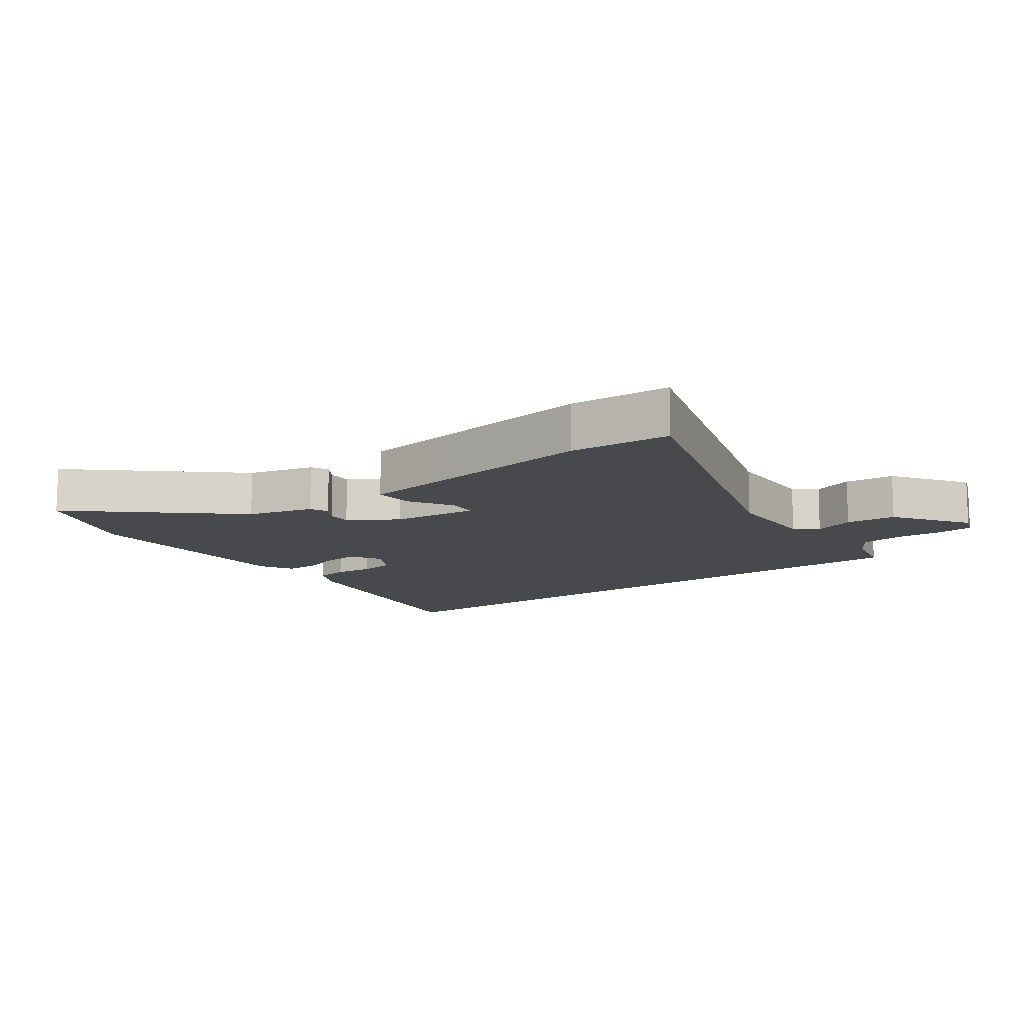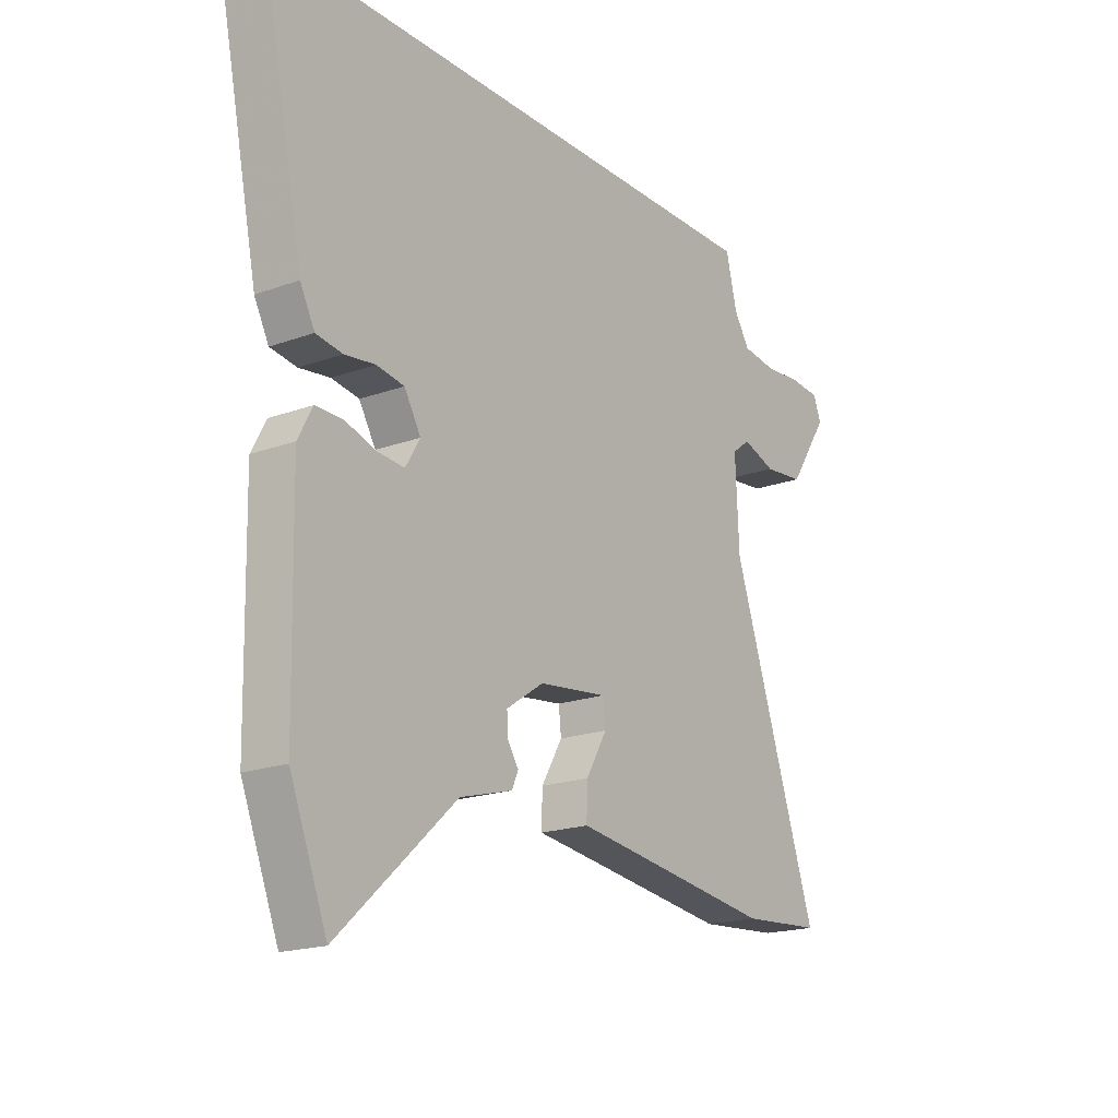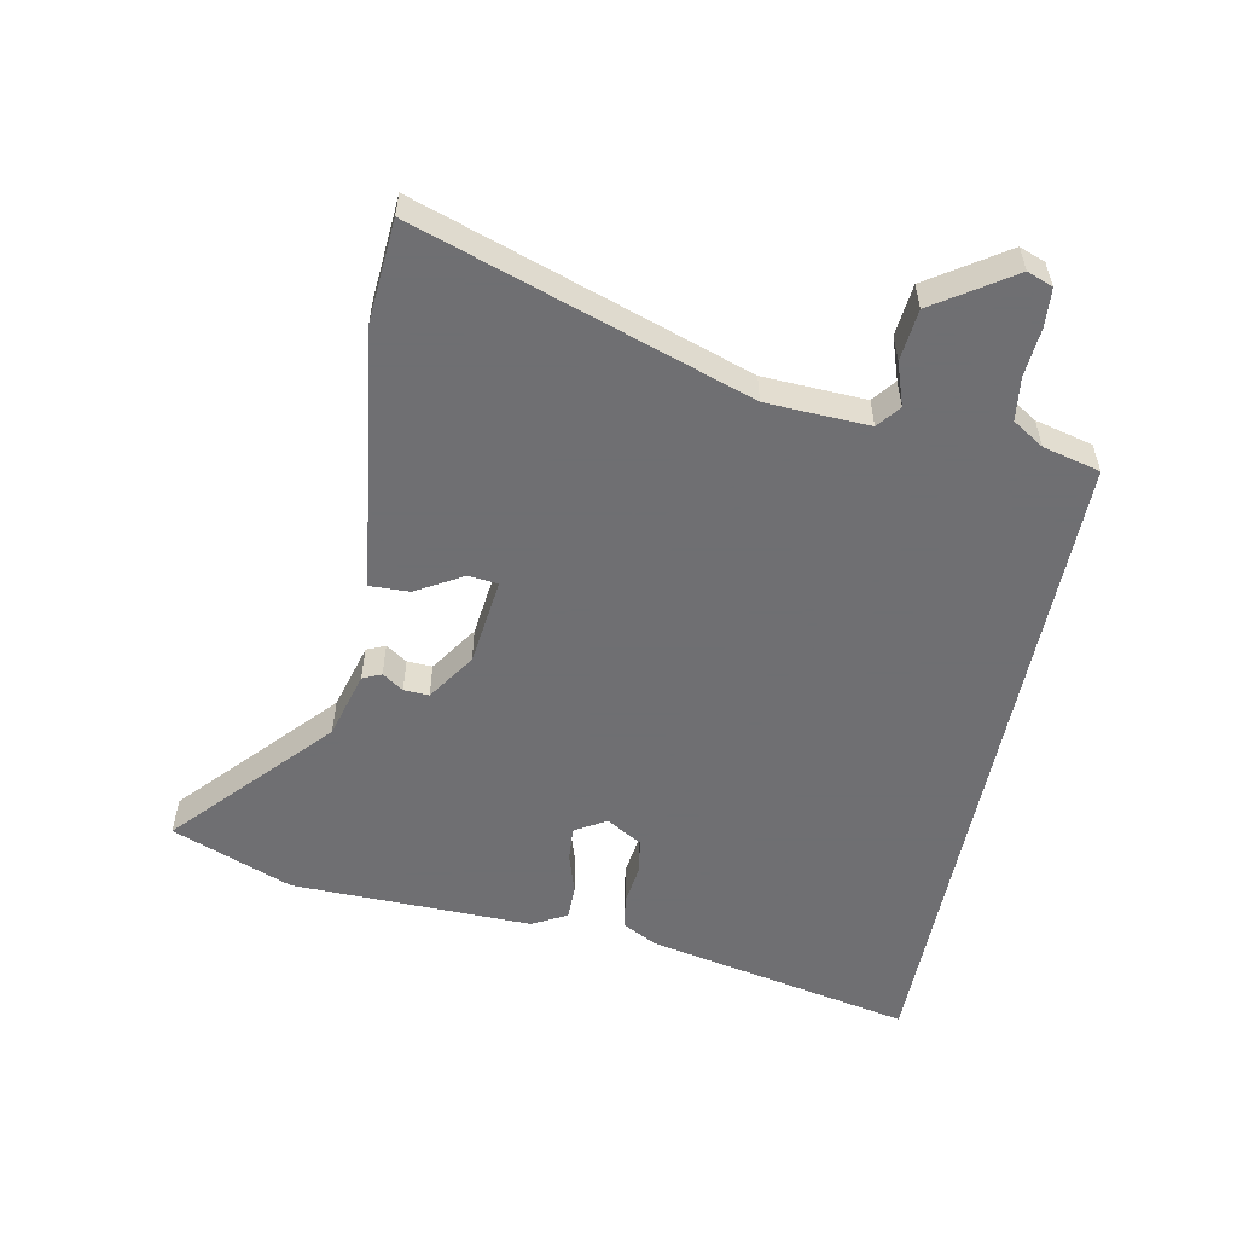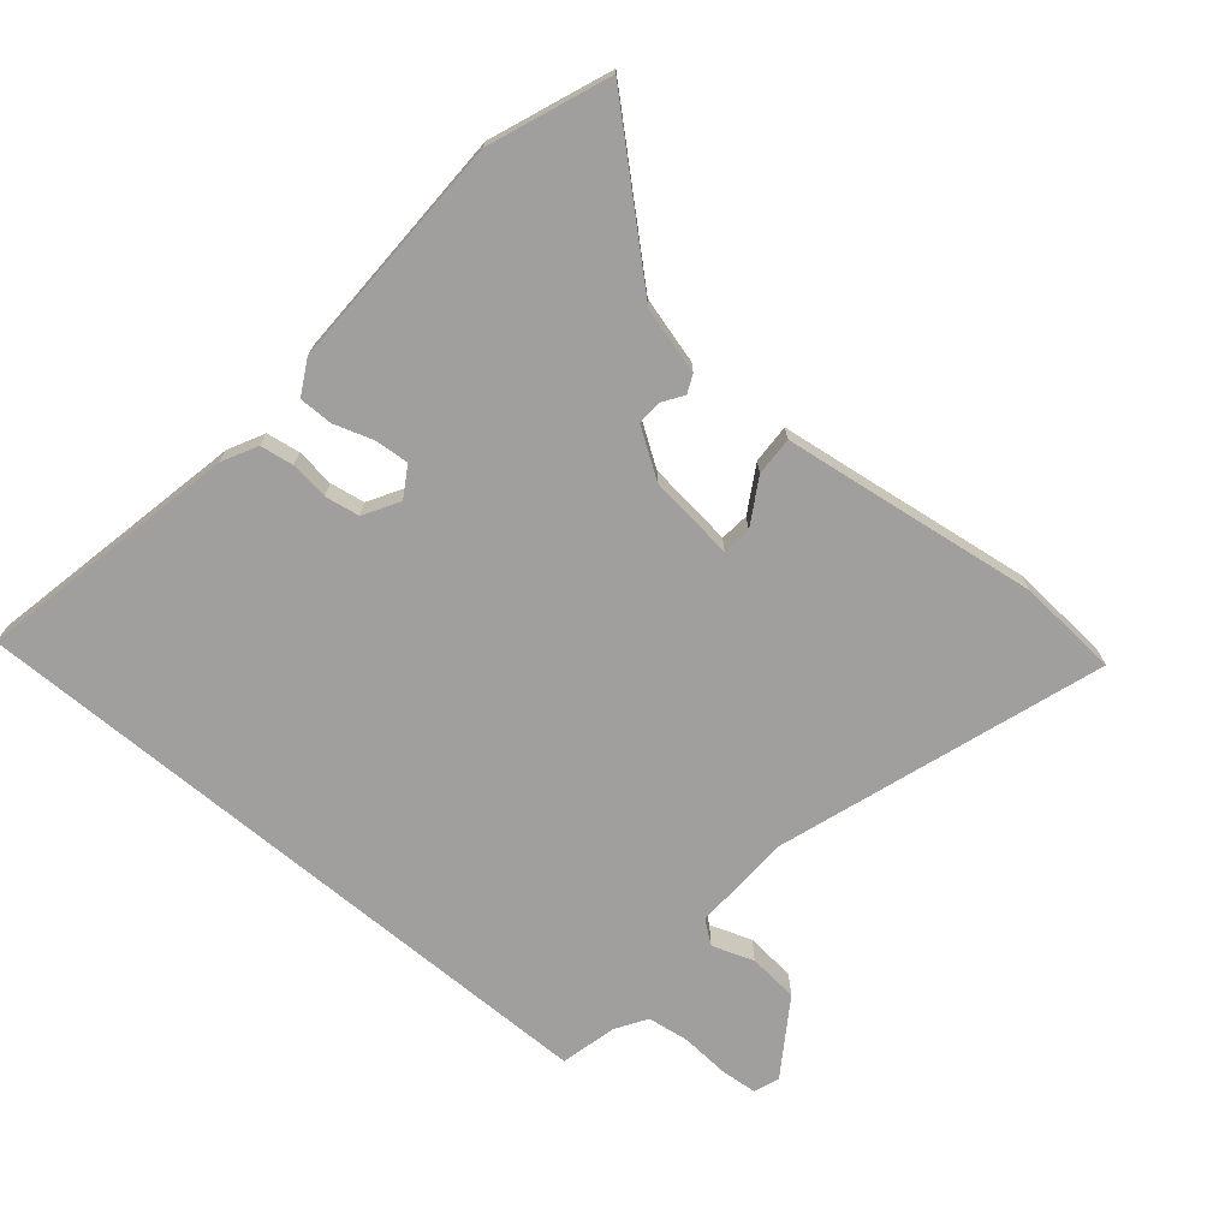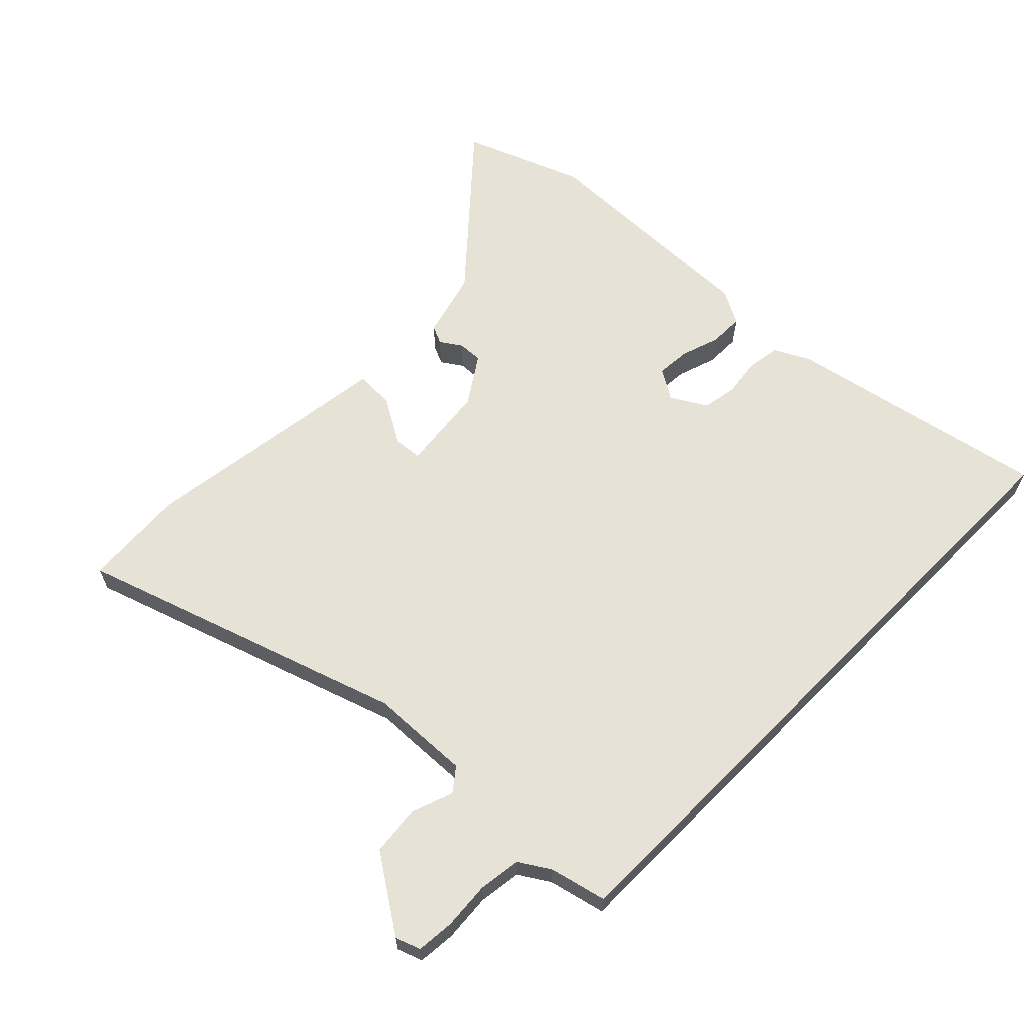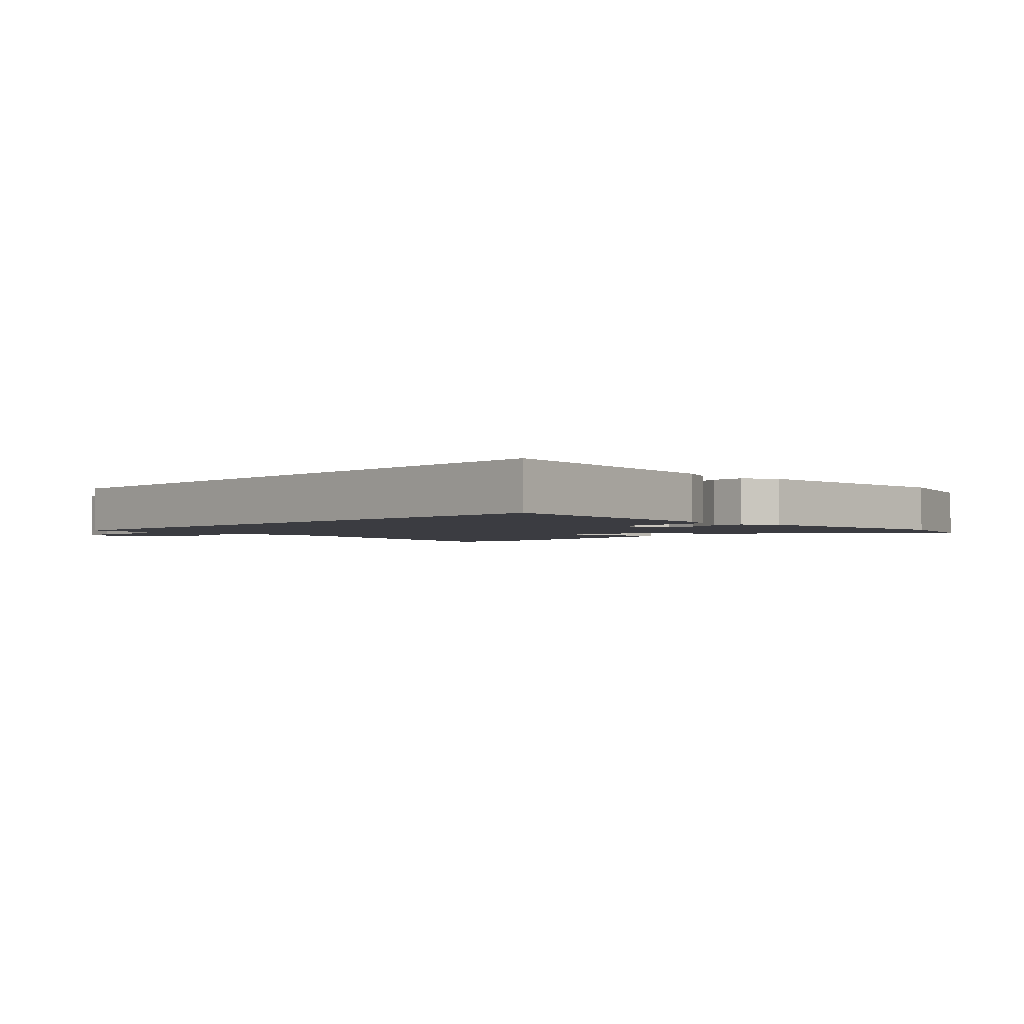
<metadata>
{"format":"obj","ext":"obj","renderer":"f3d","projection":"perspective","resolution":1024,"background":"white","views":[{"elev":-12.1,"azim":-143.0,"up":"+Y"},{"elev":-18.8,"azim":124.8,"up":"+Z"},{"elev":-54.7,"azim":-101.2,"up":"+Y"},{"elev":-71.4,"azim":140.1,"up":"+Y"},{"elev":63.3,"azim":-45.2,"up":"+Y"},{"elev":-2.2,"azim":47.4,"up":"+Y"}]}
</metadata>
<code>
v 0.505 0.07 -0.488
v 0.431 0.07 -0.676
v 0.196 0.07 -0.464
v 0.091 0.07 -0.435
v 0.078 0.07 -0.406
v 0.1 0.07 -0.373
v 0.102 0.07 -0.334
v 0.027 0.07 -0.284
v -0.11 0.07 -0.268
v -0.115 0.07 -0.314
v -0.073 0.07 -0.386
v -0.071 0.07 -0.448
v -0.194 0.07 -0.464
v -0.478 0.07 -0.502
v -0.639 0.07 -0.49
v -0.466 0.07 0.023
v -0.459 0.07 0.182
v -0.495 0.07 0.21
v -0.561 0.07 0.187
v -0.641 0.07 0.195
v -0.72 0.07 0.314
v -0.705 0.07 0.354
v -0.646 0.07 0.359
v -0.57 0.07 0.353
v -0.503 0.07 0.362
v -0.472 0.07 0.411
v -0.45 0.07 0.5
v 0.6 0.07 0.5
v 0.515 0.07 0.085
v 0.486 0.07 0.029
v 0.433 0.07 0.021
v 0.372 0.07 0.029
v 0.317 0.07 0.02
v 0.284 0.07 -0.036
v 0.313 0.07 -0.084
v 0.367 0.07 -0.08
v 0.429 0.07 -0.06
v 0.483 0.07 -0.06
v 0.512 0.07 -0.114
v 0.505 0 -0.488
v 0.431 0 -0.676
v 0.196 0 -0.464
v 0.091 0 -0.435
v 0.078 0 -0.406
v 0.1 0 -0.373
v 0.102 0 -0.334
v 0.027 0 -0.284
v -0.11 0 -0.268
v -0.115 0 -0.314
v -0.073 0 -0.386
v -0.071 0 -0.448
v -0.194 0 -0.464
v -0.478 0 -0.502
v -0.639 0 -0.49
v -0.466 0 0.023
v -0.459 0 0.182
v -0.495 0 0.21
v -0.561 0 0.187
v -0.641 0 0.195
v -0.72 0 0.314
v -0.705 0 0.354
v -0.646 0 0.359
v -0.57 0 0.353
v -0.503 0 0.362
v -0.472 0 0.411
v -0.45 0 0.5
v 0.6 0 0.5
v 0.515 0 0.085
v 0.486 0 0.029
v 0.433 0 0.021
v 0.372 0 0.029
v 0.317 0 0.02
v 0.284 0 -0.036
v 0.313 0 -0.084
v 0.367 0 -0.08
v 0.429 0 -0.06
v 0.483 0 -0.06
v 0.512 0 -0.114
f 36 37 38 39
f 35 36 39 1
f 34 35 1 2
f 29 30 31 32
f 29 32 33
f 26 27 28 29
f 25 26 29 33
f 24 25 33 34
f 18 19 20 21
f 18 21 22 23
f 13 14 15 16
f 13 16 17
f 10 11 12 13
f 9 10 13 17
f 8 9 17
f 7 8 17
f 3 4 5 6
f 3 6 7
f 2 3 7
f 34 2 7
f 24 34 7 17
f 17 18 23 24
f 78 77 76 75
f 40 78 75 74
f 41 40 74 73
f 71 70 69 68
f 72 71 68
f 68 67 66 65
f 72 68 65 64
f 73 72 64 63
f 60 59 58 57
f 62 61 60 57
f 55 54 53 52
f 56 55 52
f 52 51 50 49
f 56 52 49 48
f 56 48 47
f 56 47 46
f 45 44 43 42
f 46 45 42
f 46 42 41
f 46 41 73
f 56 46 73 63
f 63 62 57 56
f 1 40 41 2
f 2 41 42 3
f 3 42 43 4
f 4 43 44 5
f 5 44 45 6
f 6 45 46 7
f 7 46 47 8
f 8 47 48 9
f 9 48 49 10
f 10 49 50 11
f 11 50 51 12
f 12 51 52 13
f 13 52 53 14
f 14 53 54 15
f 15 54 55 16
f 16 55 56 17
f 17 56 57 18
f 18 57 58 19
f 19 58 59 20
f 20 59 60 21
f 21 60 61 22
f 22 61 62 23
f 23 62 63 24
f 24 63 64 25
f 25 64 65 26
f 26 65 66 27
f 27 66 67 28
f 28 67 68 29
f 29 68 69 30
f 30 69 70 31
f 31 70 71 32
f 32 71 72 33
f 33 72 73 34
f 34 73 74 35
f 35 74 75 36
f 36 75 76 37
f 37 76 77 38
f 38 77 78 39
f 39 78 40 1

</code>
